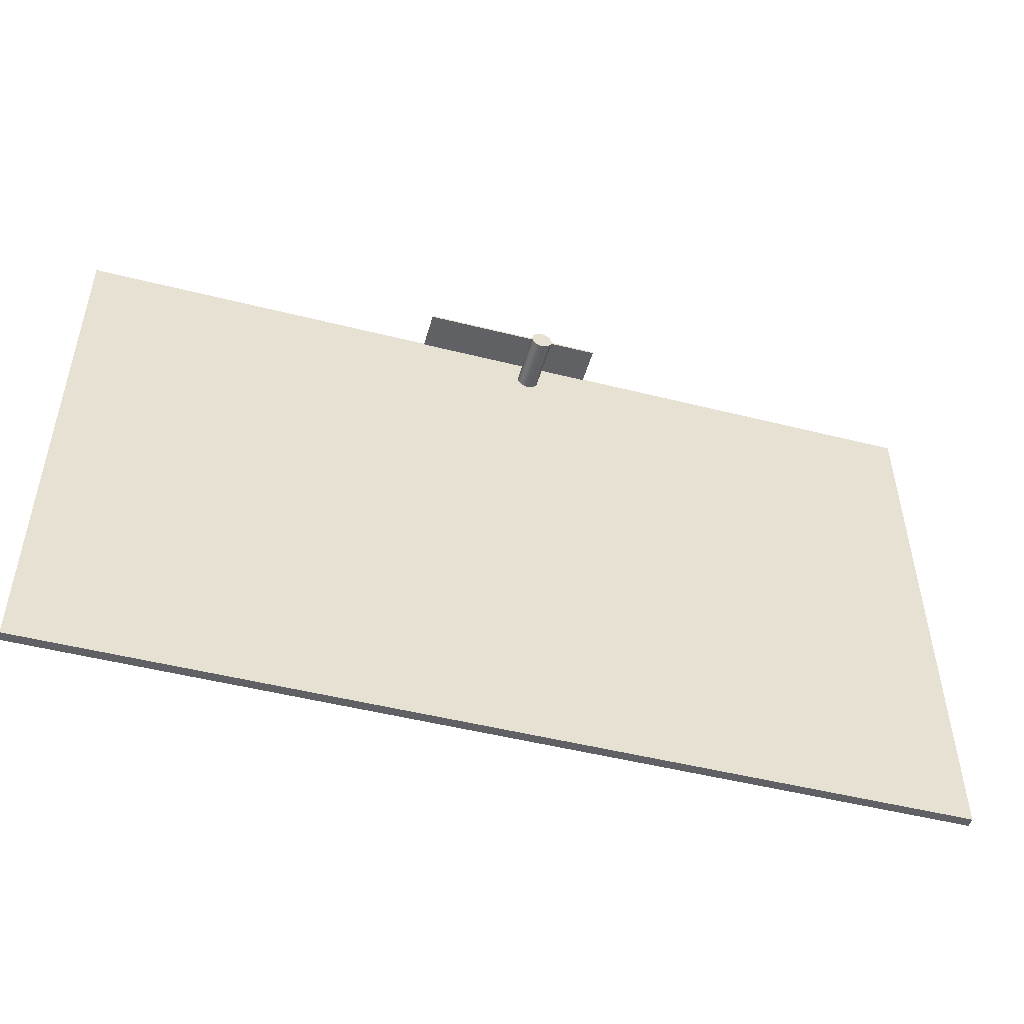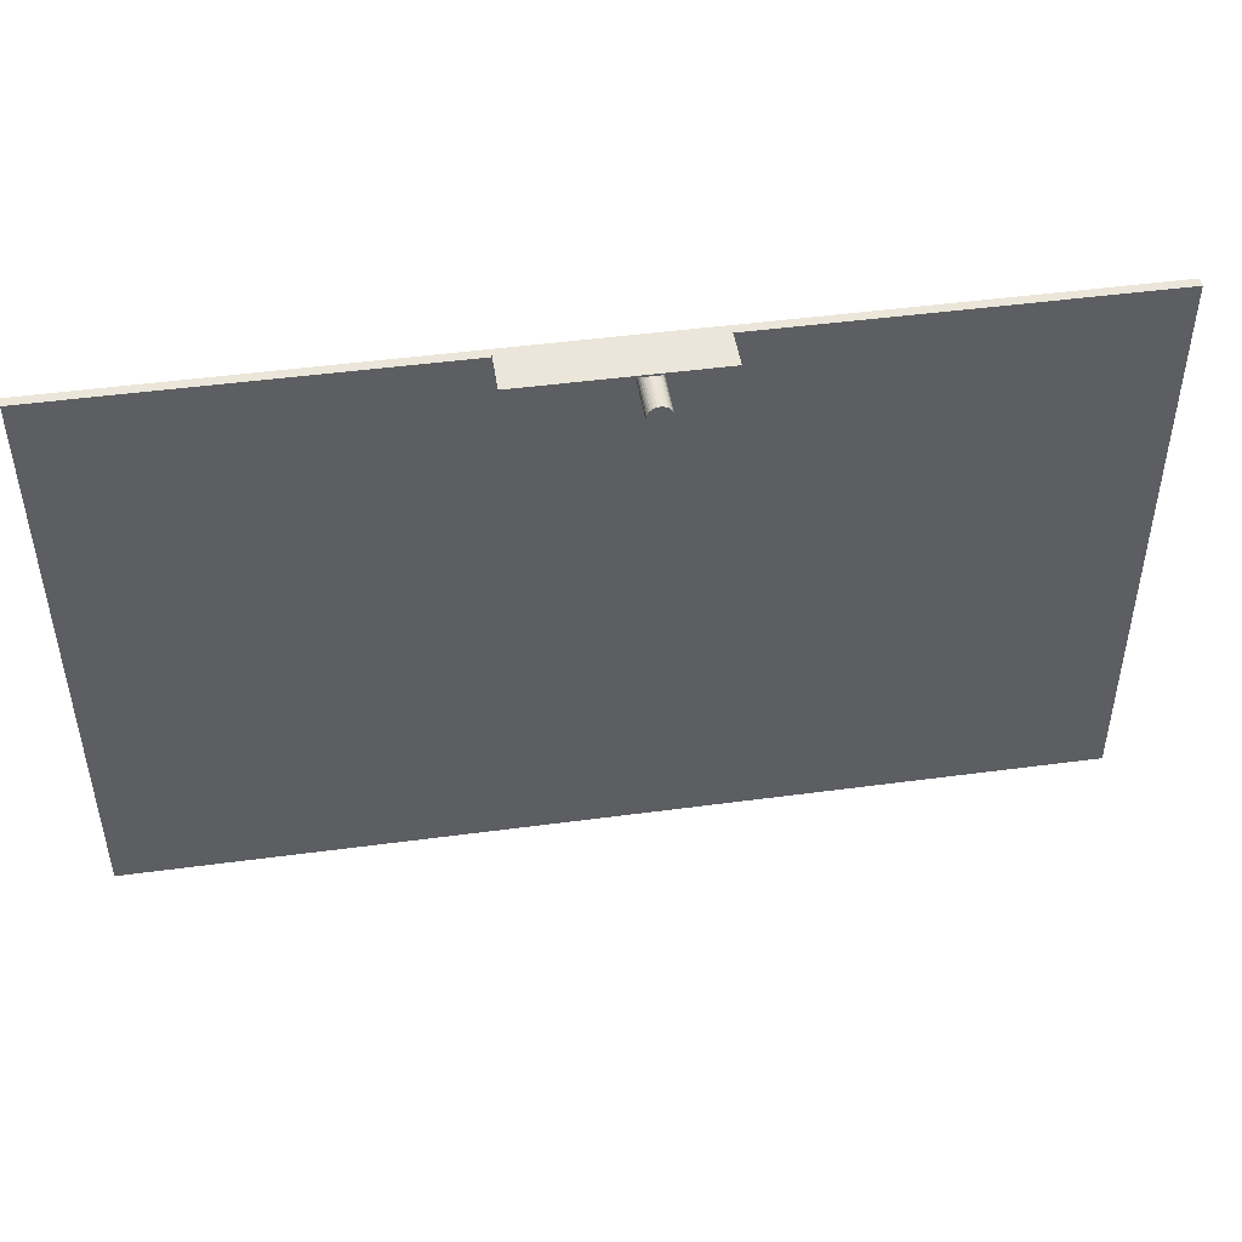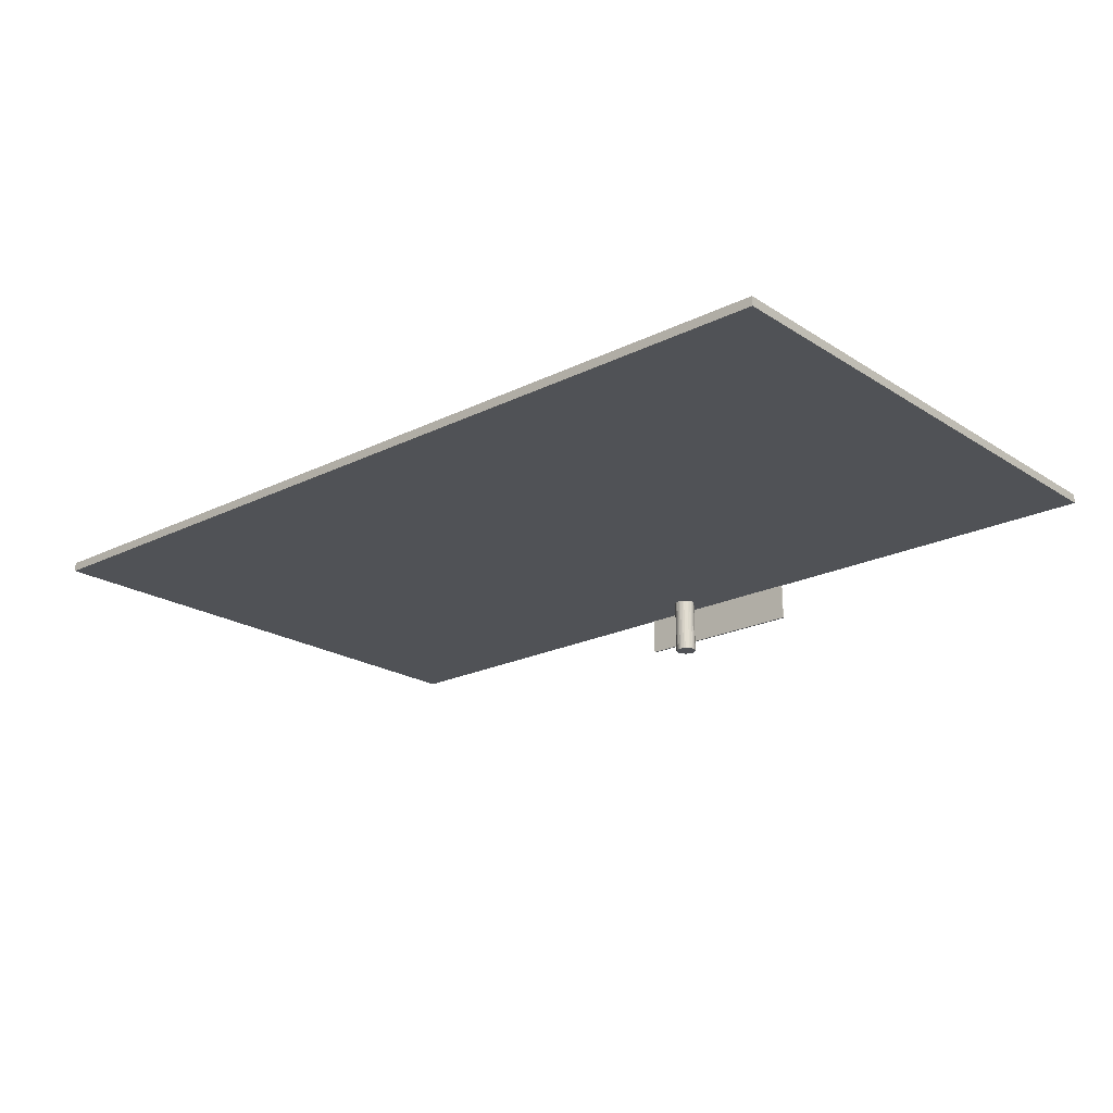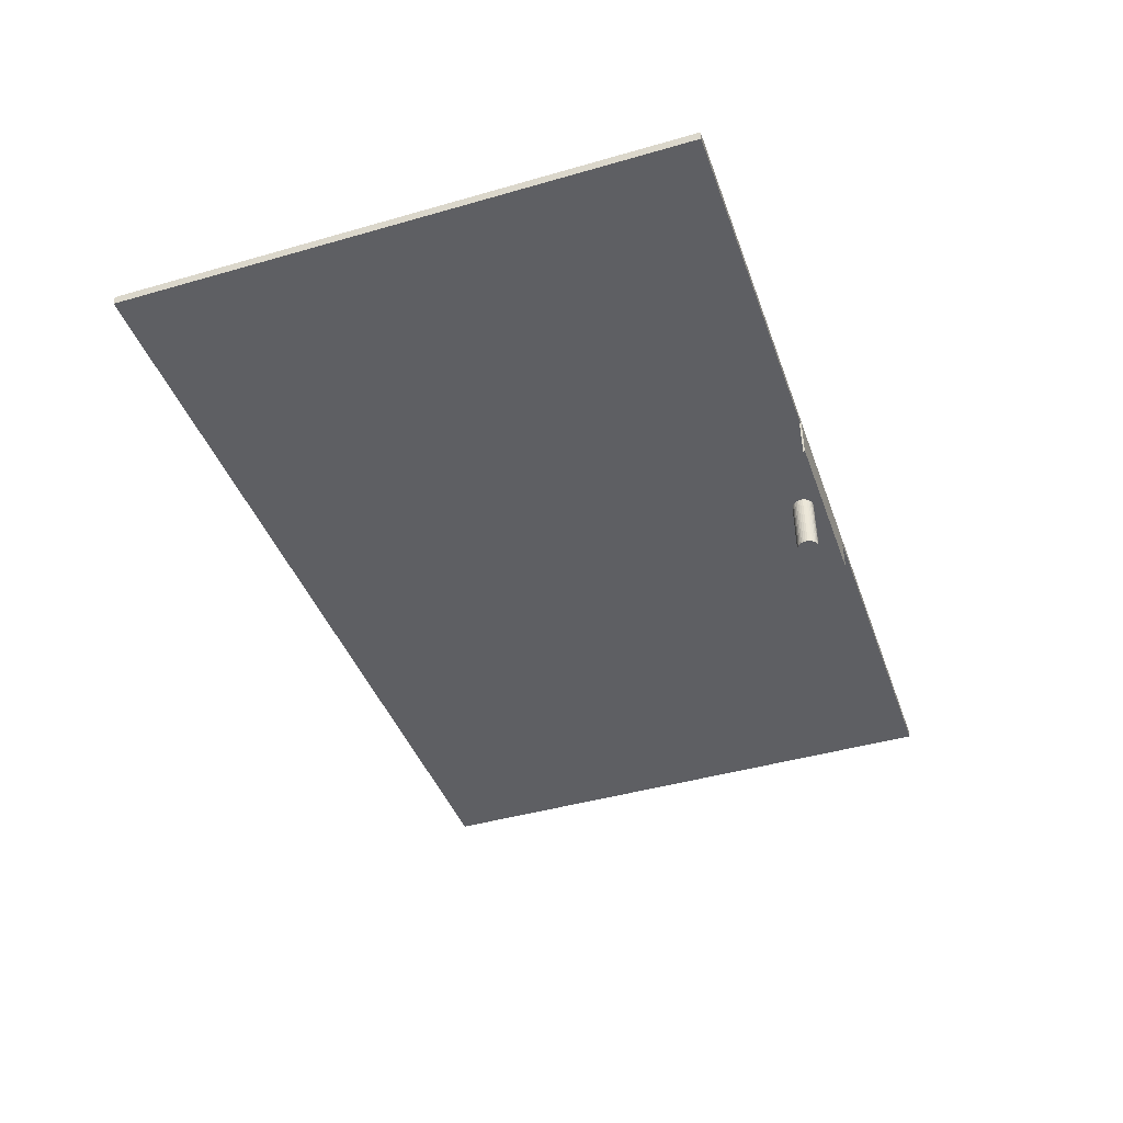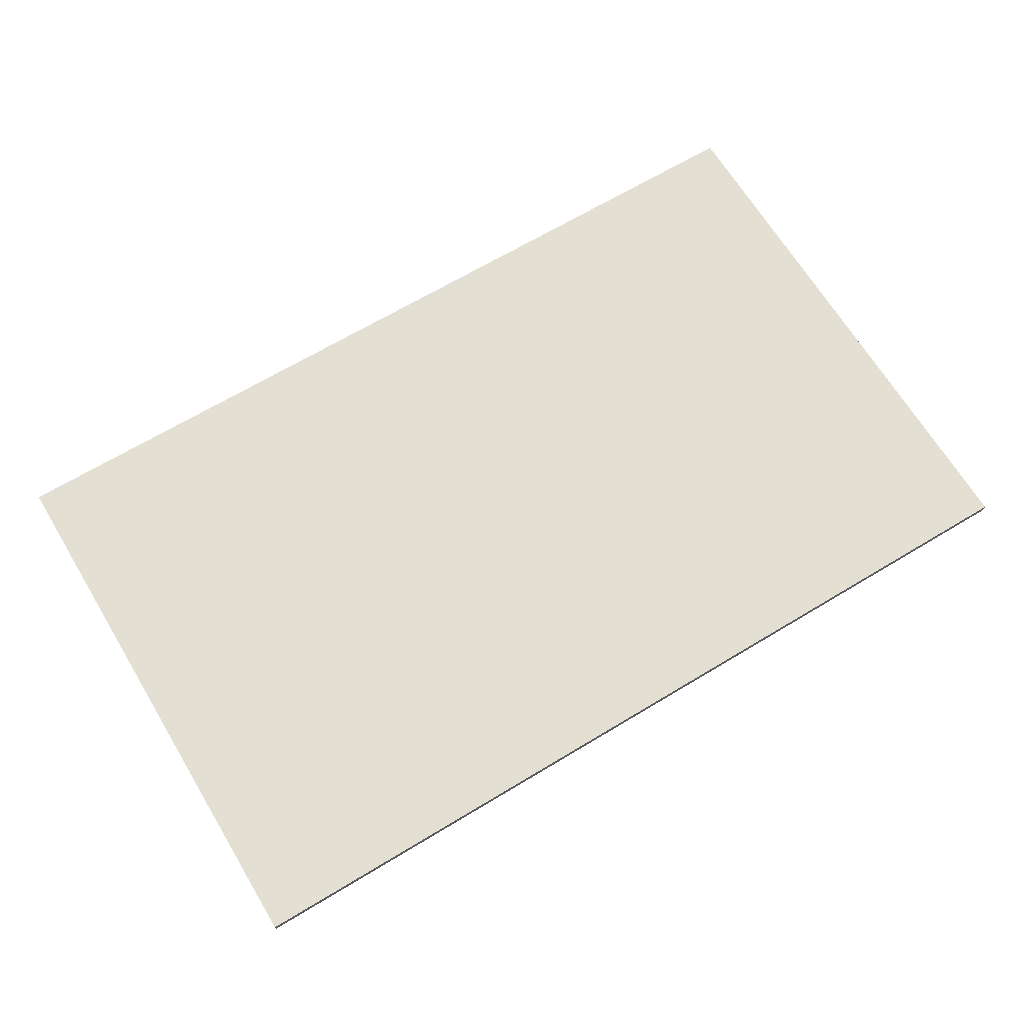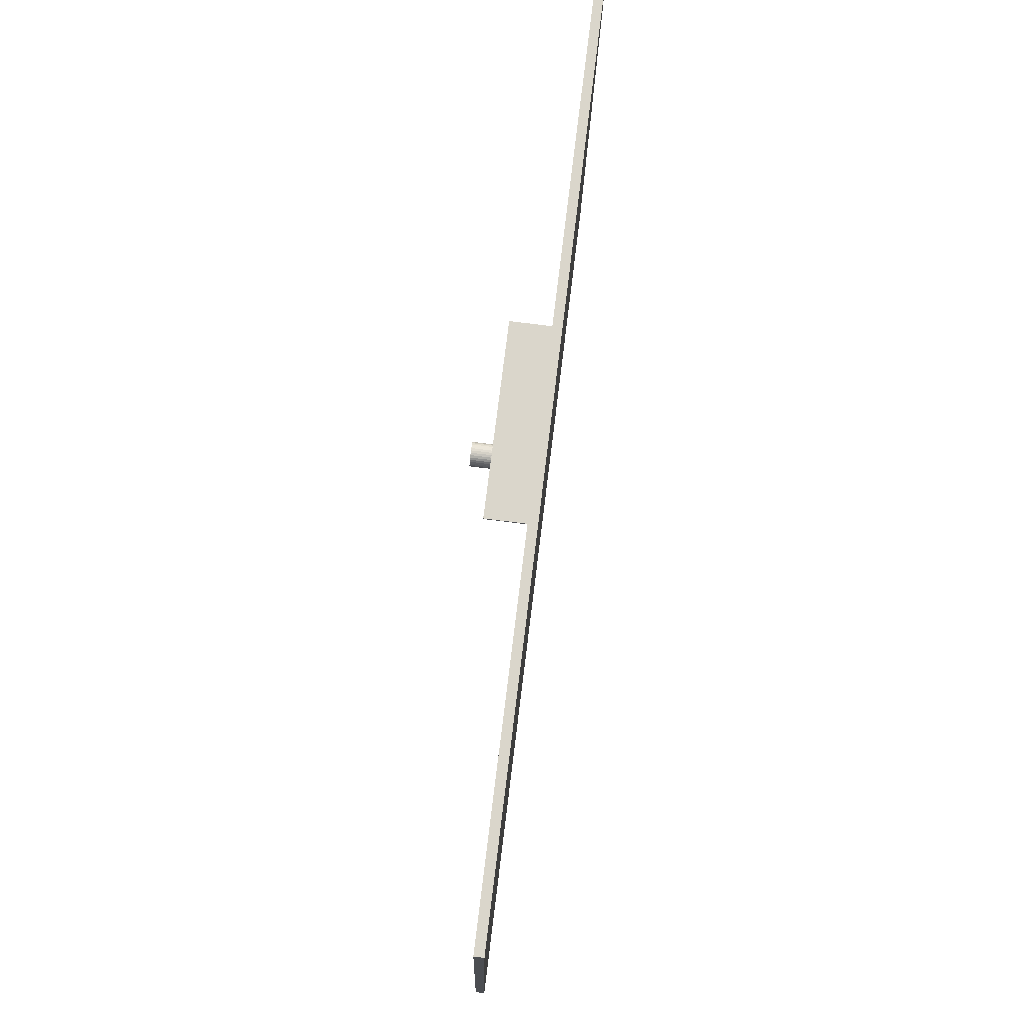
<metadata>
{"format":"obj","ext":"obj","renderer":"f3d","projection":"perspective","resolution":1024,"background":"white","views":[{"elev":-49.0,"azim":164.3,"up":"+Y"},{"elev":47.5,"azim":171.4,"up":"+Y"},{"elev":-21.7,"azim":40.9,"up":"+Z"},{"elev":-41.2,"azim":108.7,"up":"+Z"},{"elev":66.5,"azim":-31.2,"up":"+Z"},{"elev":74.0,"azim":-83.0,"up":"+Y"}]}
</metadata>
<code>
o Cube
v 99.86 10.66 1.137
v 99.86 10.63 3.134
v 99.86 -112.5 -0.4981
v 99.86 -112.5 1.499
v -99.86 10.66 1.137
v -99.86 10.63 3.134
v -99.86 -112.5 -0.4981
v -99.86 -112.5 1.499
f 5 1 3
f 3 4 8
f 7 8 6
f 2 6 8
f 1 2 4
f 5 6 2
f 5 3 7
f 3 8 7
f 7 6 5
f 2 8 4
f 1 4 3
f 5 2 1
o Cylinder
v -5.353 2.606 1.35
v -5.353 2.777 -11.53
v -4.887 2.651 1.351
v -4.887 2.822 -11.53
v -4.439 2.787 1.353
v -4.439 2.958 -11.53
v -4.026 3.008 1.356
v -4.026 3.179 -11.52
v -3.664 3.305 1.36
v -3.664 3.476 -11.52
v -3.367 3.667 1.364
v -3.367 3.838 -11.51
v -3.146 4.08 1.37
v -3.146 4.251 -11.51
v -3.01 4.528 1.376
v -3.01 4.699 -11.5
v -2.964 4.994 1.382
v -2.964 5.165 -11.5
v -3.01 5.46 1.388
v -3.01 5.631 -11.49
v -3.146 5.908 1.394
v -3.146 6.079 -11.49
v -3.367 6.321 1.4
v -3.367 6.492 -11.48
v -3.664 6.683 1.405
v -3.664 6.854 -11.47
v -4.026 6.98 1.408
v -4.026 7.151 -11.47
v -4.439 7.201 1.411
v -4.439 7.372 -11.47
v -4.887 7.336 1.413
v -4.887 7.507 -11.47
v -5.353 7.382 1.414
v -5.353 7.553 -11.47
v -5.819 7.336 1.413
v -5.819 7.507 -11.47
v -6.267 7.201 1.411
v -6.267 7.372 -11.47
v -6.68 6.98 1.408
v -6.68 7.151 -11.47
v -7.042 6.683 1.405
v -7.042 6.854 -11.47
v -7.339 6.321 1.4
v -7.339 6.492 -11.48
v -7.56 5.908 1.394
v -7.56 6.079 -11.49
v -7.695 5.46 1.388
v -7.695 5.631 -11.49
v -7.741 4.994 1.382
v -7.741 5.165 -11.5
v -7.695 4.528 1.376
v -7.695 4.699 -11.5
v -7.56 4.08 1.37
v -7.56 4.251 -11.51
v -7.339 3.667 1.364
v -7.339 3.838 -11.51
v -7.042 3.305 1.36
v -7.042 3.476 -11.52
v -6.68 3.008 1.356
v -6.68 3.179 -11.52
v -6.267 2.787 1.353
v -6.267 2.958 -11.53
v -5.819 2.651 1.351
v -5.819 2.822 -11.53
f 10 11 9
f 12 13 11
f 14 15 13
f 16 17 15
f 18 19 17
f 20 21 19
f 22 23 21
f 24 25 23
f 26 27 25
f 28 29 27
f 30 31 29
f 32 33 31
f 34 35 33
f 36 37 35
f 38 39 37
f 40 41 39
f 42 43 41
f 44 45 43
f 46 47 45
f 48 49 47
f 50 51 49
f 52 53 51
f 54 55 53
f 56 57 55
f 58 59 57
f 60 61 59
f 62 63 61
f 64 65 63
f 66 67 65
f 68 69 67
f 62 46 30
f 70 71 69
f 72 9 71
f 23 39 55
f 10 12 11
f 12 14 13
f 14 16 15
f 16 18 17
f 18 20 19
f 20 22 21
f 22 24 23
f 24 26 25
f 26 28 27
f 28 30 29
f 30 32 31
f 32 34 33
f 34 36 35
f 36 38 37
f 38 40 39
f 40 42 41
f 42 44 43
f 44 46 45
f 46 48 47
f 48 50 49
f 50 52 51
f 52 54 53
f 54 56 55
f 56 58 57
f 58 60 59
f 60 62 61
f 62 64 63
f 64 66 65
f 66 68 67
f 68 70 69
f 14 12 10
f 10 72 14
f 72 70 14
f 70 68 66
f 66 64 62
f 62 60 58
f 58 56 62
f 56 54 62
f 54 52 46
f 52 50 46
f 50 48 46
f 46 44 42
f 42 40 38
f 38 36 34
f 34 32 30
f 30 28 26
f 26 24 30
f 24 22 30
f 22 20 18
f 18 16 14
f 70 66 14
f 66 62 14
f 46 42 30
f 42 38 30
f 38 34 30
f 22 18 30
f 18 14 30
f 62 54 46
f 14 62 30
f 70 72 71
f 72 10 9
f 71 9 11
f 11 13 15
f 15 17 19
f 19 21 15
f 21 23 15
f 23 25 27
f 27 29 23
f 29 31 23
f 31 33 39
f 33 35 39
f 35 37 39
f 39 41 43
f 43 45 47
f 47 49 51
f 51 53 55
f 55 57 59
f 59 61 63
f 63 65 71
f 65 67 71
f 67 69 71
f 71 11 15
f 39 43 55
f 43 47 55
f 47 51 55
f 55 59 71
f 59 63 71
f 71 15 23
f 23 31 39
f 71 23 55
o Cube.001
v 20.52 10.95 -7.263
v 20.52 10.55 -7.268
v 20.52 10.83 1.777
v 20.52 10.43 1.771
v -19.48 10.95 -7.263
v -19.48 10.55 -7.268
v -19.48 10.83 1.777
v -19.48 10.43 1.771
f 77 75 73
f 75 80 76
f 79 78 80
f 74 80 78
f 73 76 74
f 77 74 78
f 77 79 75
f 75 79 80
f 79 77 78
f 74 76 80
f 73 75 76
f 77 73 74

</code>
